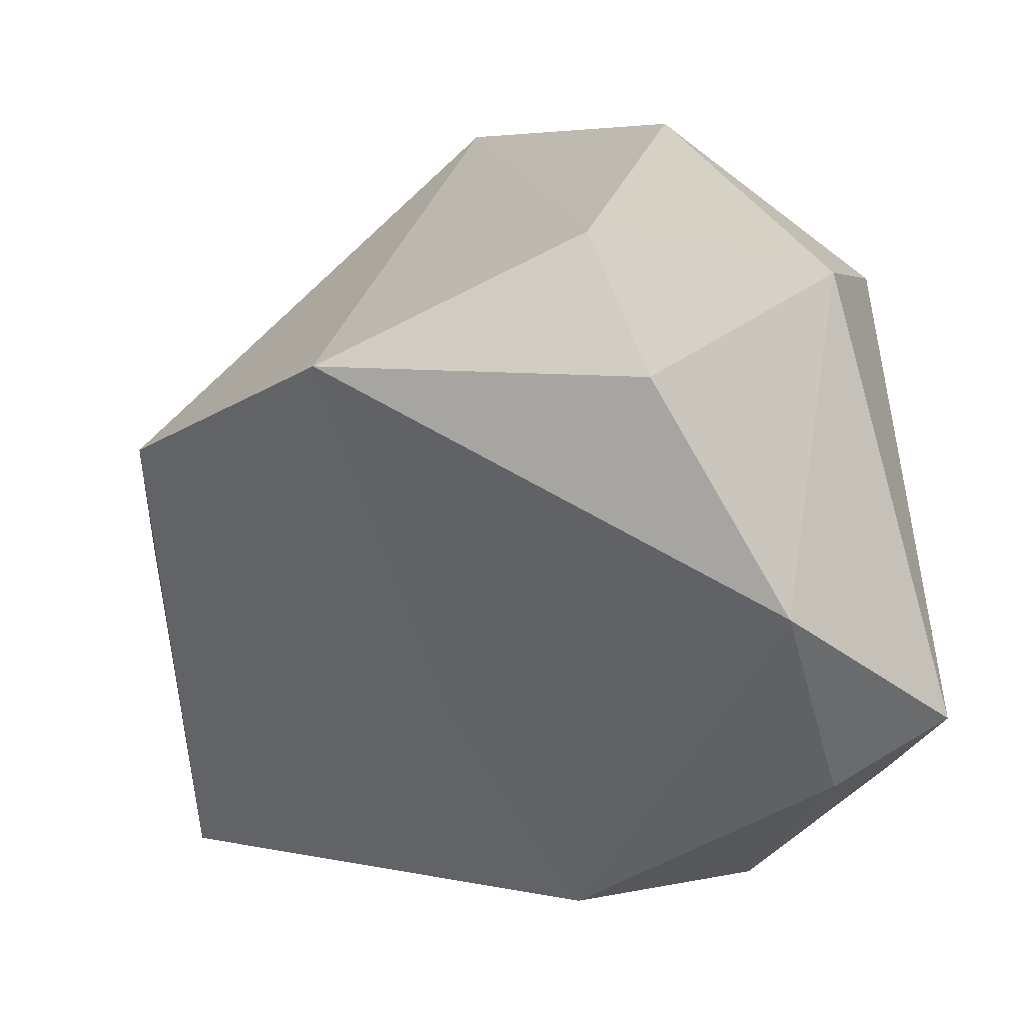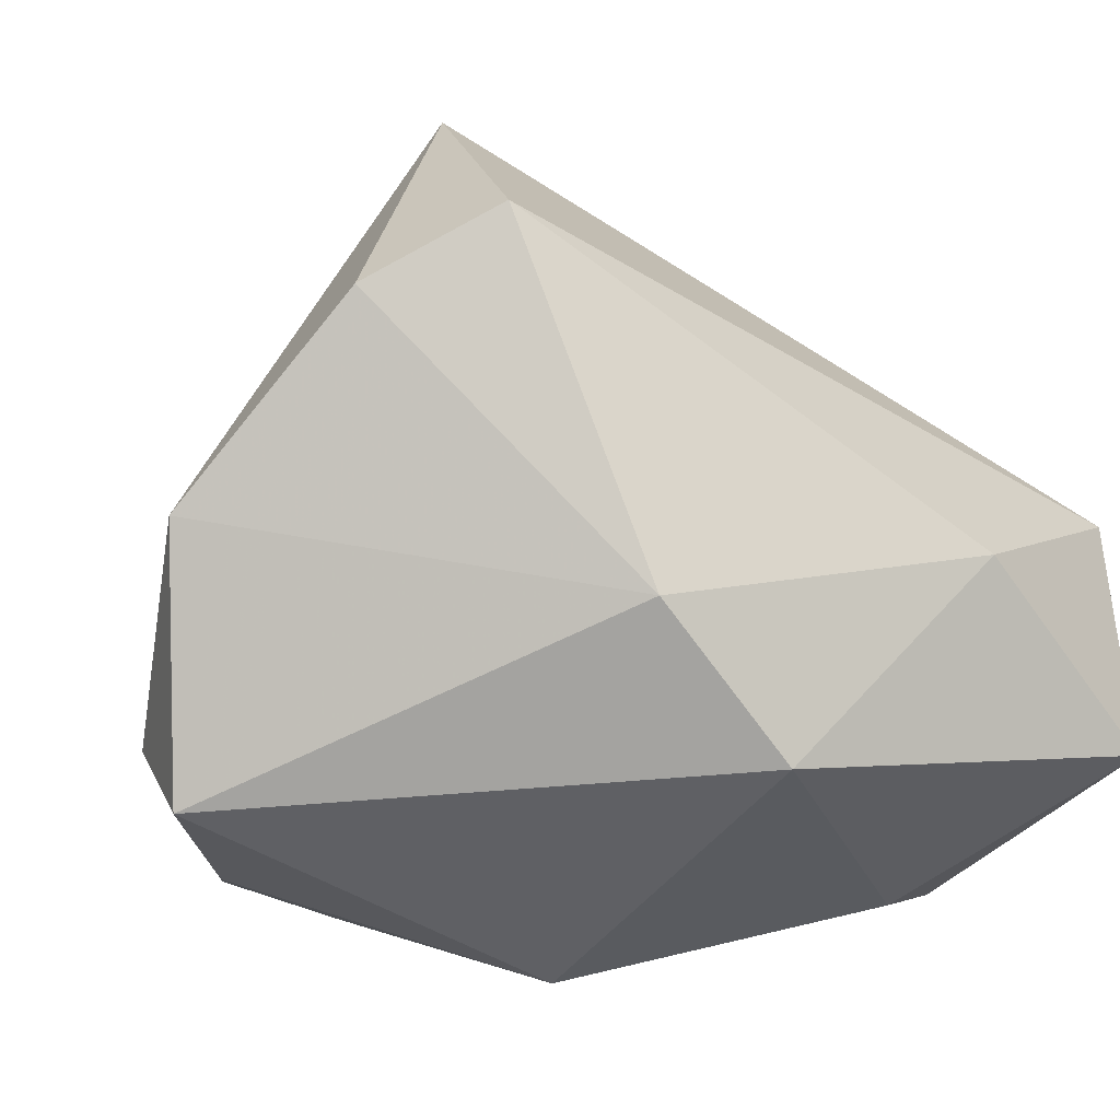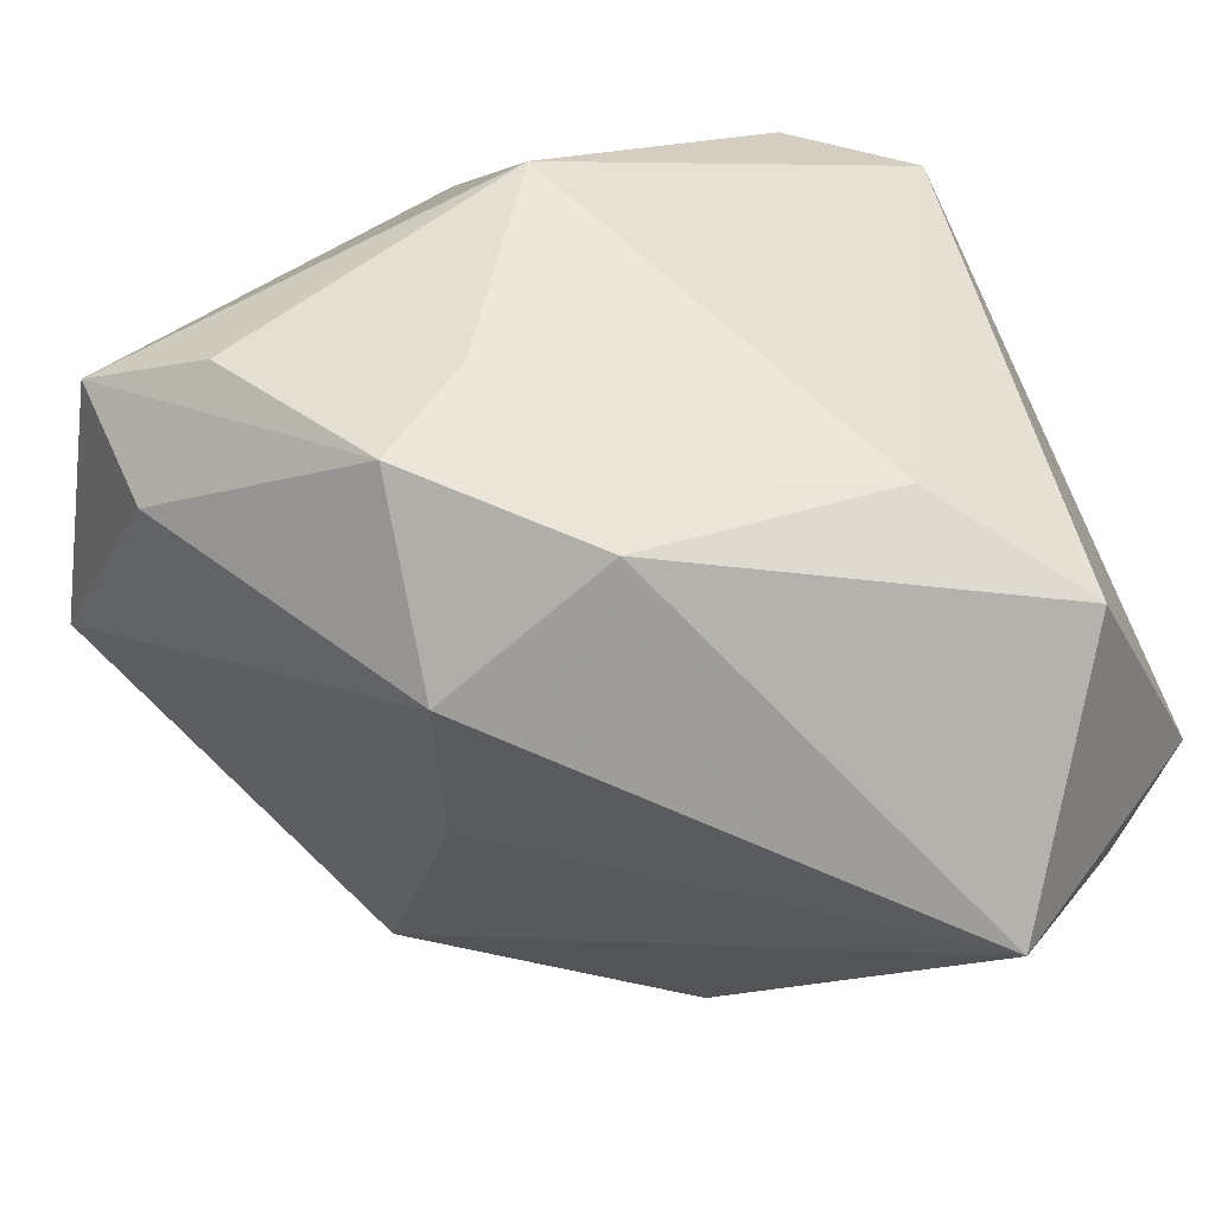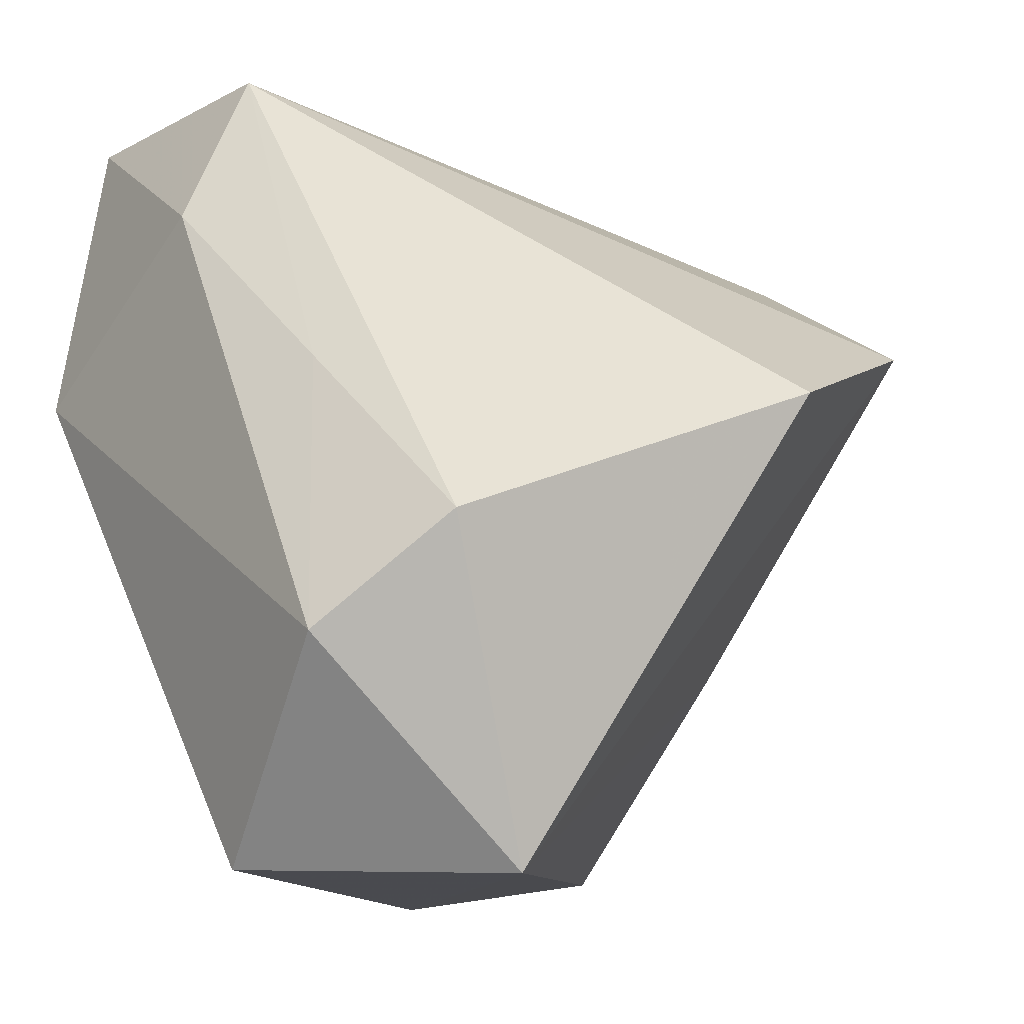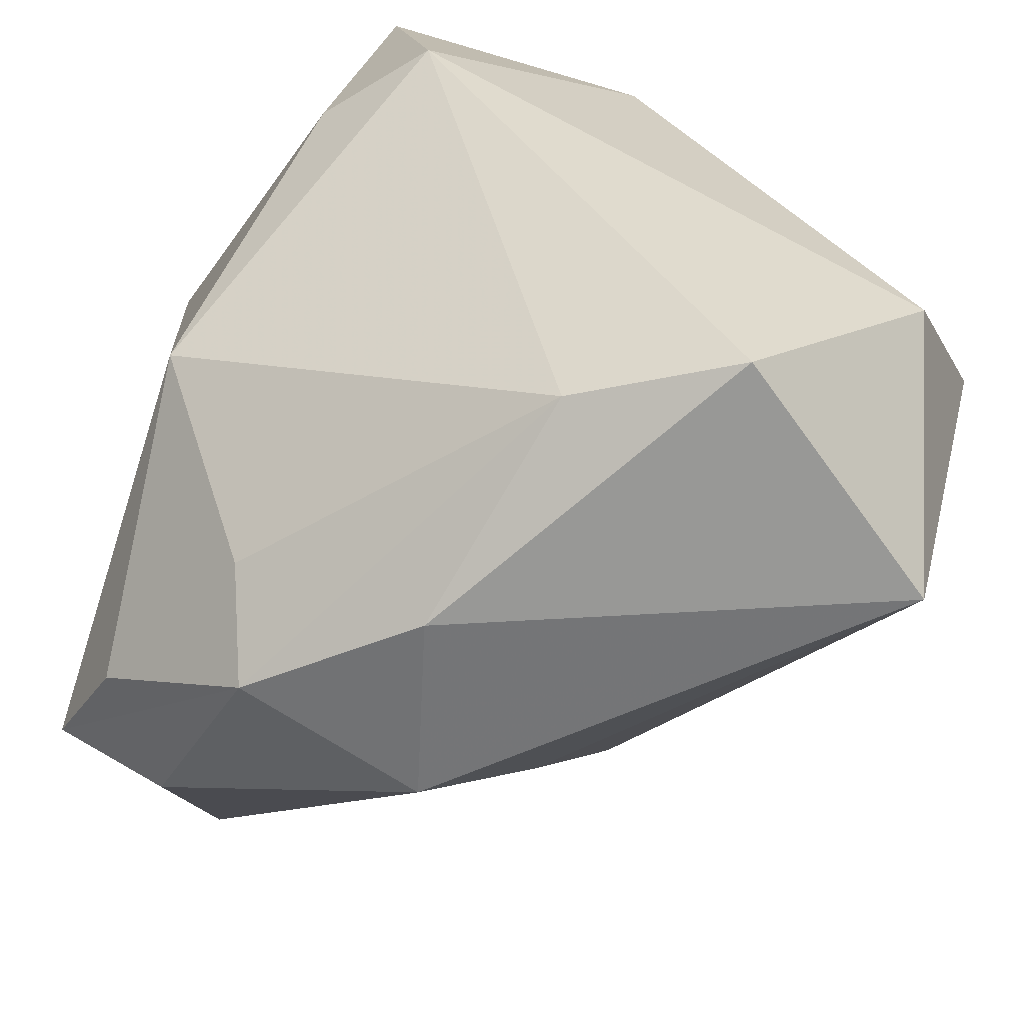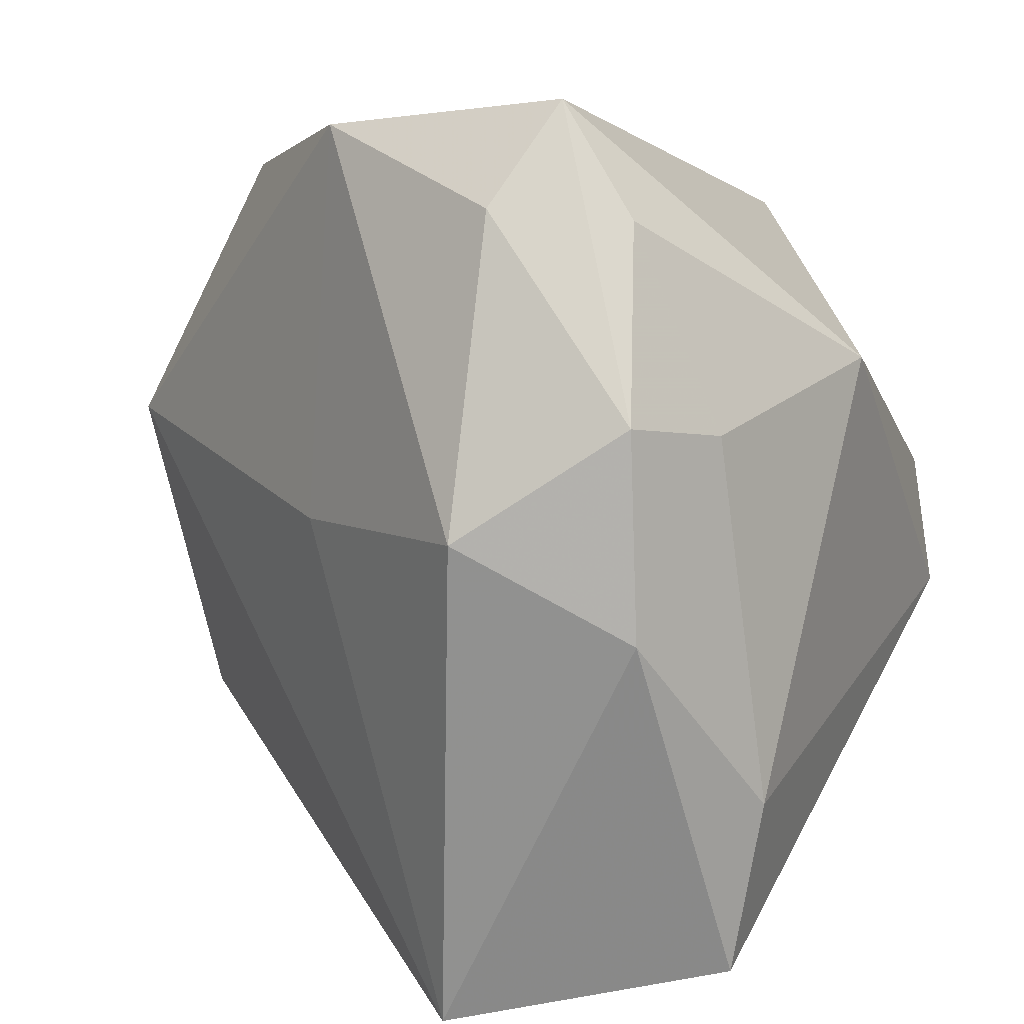
<metadata>
{"format":"obj","ext":"obj","renderer":"f3d","projection":"perspective","resolution":1024,"background":"white","views":[{"elev":4.7,"azim":82.5,"up":"+Y"},{"elev":-43.7,"azim":133.0,"up":"+Z"},{"elev":-79.4,"azim":-154.5,"up":"+Y"},{"elev":-8.7,"azim":-33.8,"up":"+Y"},{"elev":-64.2,"azim":-107.9,"up":"+Y"},{"elev":-68.1,"azim":137.5,"up":"+Y"}]}
</metadata>
<code>
v -0.03231 0.009747 0.02426
v 0.003945 -0.03168 -0.02551
v -0.001346 -0.04358 -0.007257
v 0.02372 -0.02604 -0.03441
v 0.002386 0.026 -0.03736
v 0.02042 0.02649 -0.02889
v -0.007203 0.04384 -0.01592
v 0.01363 0.007836 0.04422
v 0.03562 -0.01891 -0.03736
v 0.01301 -0.0393 -0.0219
v -0.02883 0.04348 0.003348
v -0.0347 -0.03972 0.01372
v 0.01814 -0.04082 -0.002045
v 0.04927 0.01639 -0.003829
v 0.04927 -0.006823 -0.01749
v 0.02489 -0.01846 0.01256
v 0.0349 -0.02583 -0.02569
v -0.02857 0.01321 -0.02891
v -0.0169 -0.04016 0.03771
v -0.0277 -0.00721 0.04297
v 0.04032 0.01728 0.02734
v -0.03735 -0.01814 0.03292
v -0.03694 0.0274 0.004506
v 0.04381 0.03016 0.001304
v -0.03952 0.01057 -0.02027
v -0.02501 -0.03697 -0.00135
v -0.03267 0.0411 -0.02303
v -0.006889 -0.01191 -0.03736
f 12 22 25
f 25 22 23
f 21 11 8
f 22 12 19
f 21 8 19
f 17 15 13
f 9 15 17
f 13 10 17
f 17 10 9
f 21 15 14
f 20 8 11
f 22 19 20
f 20 19 8
f 3 10 13
f 13 19 3
f 3 19 12
f 25 18 28
f 21 19 16
f 16 19 13
f 16 15 21
f 13 15 16
f 6 15 9
f 6 14 15
f 11 23 1
f 1 20 11
f 1 23 22
f 22 20 1
f 9 10 4
f 4 28 9
f 26 12 25
f 25 28 26
f 26 3 12
f 10 3 26
f 9 28 5
f 5 6 9
f 5 28 18
f 14 6 24
f 24 11 21
f 21 14 24
f 10 26 2
f 2 26 28
f 2 4 10
f 28 4 2
f 27 5 18
f 27 18 25
f 25 23 27
f 27 23 11
f 6 5 7
f 5 27 7
f 7 24 6
f 11 24 7
f 7 27 11

</code>
